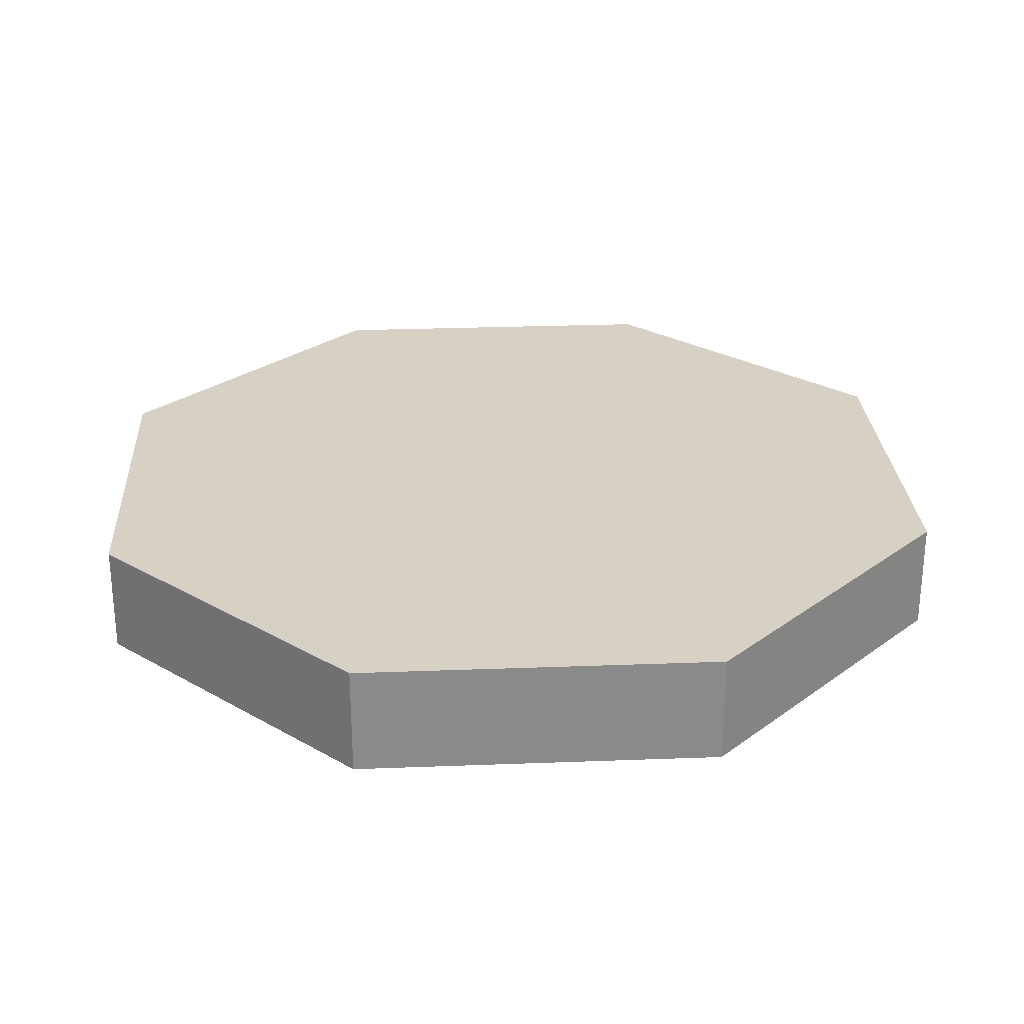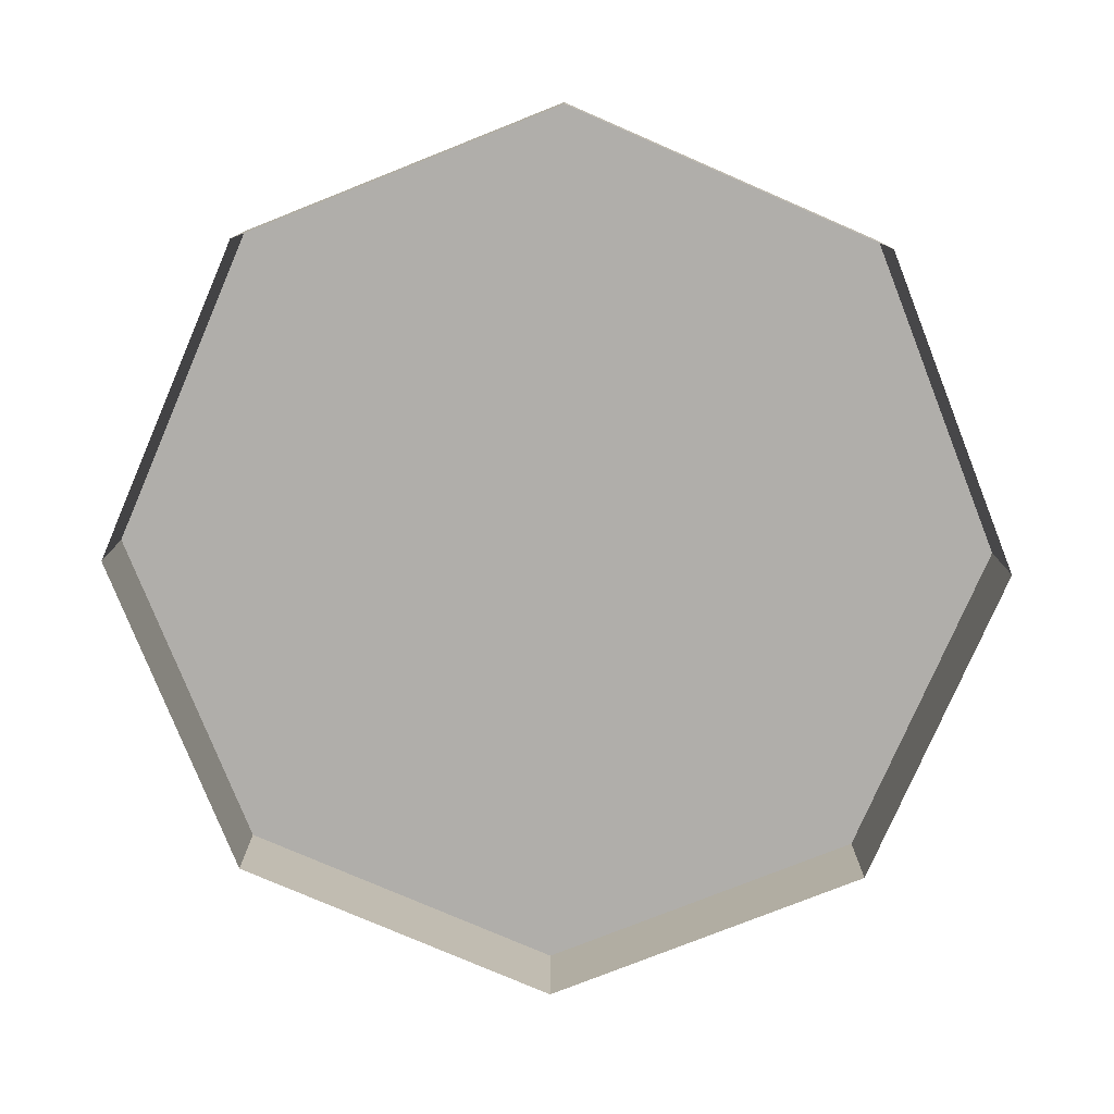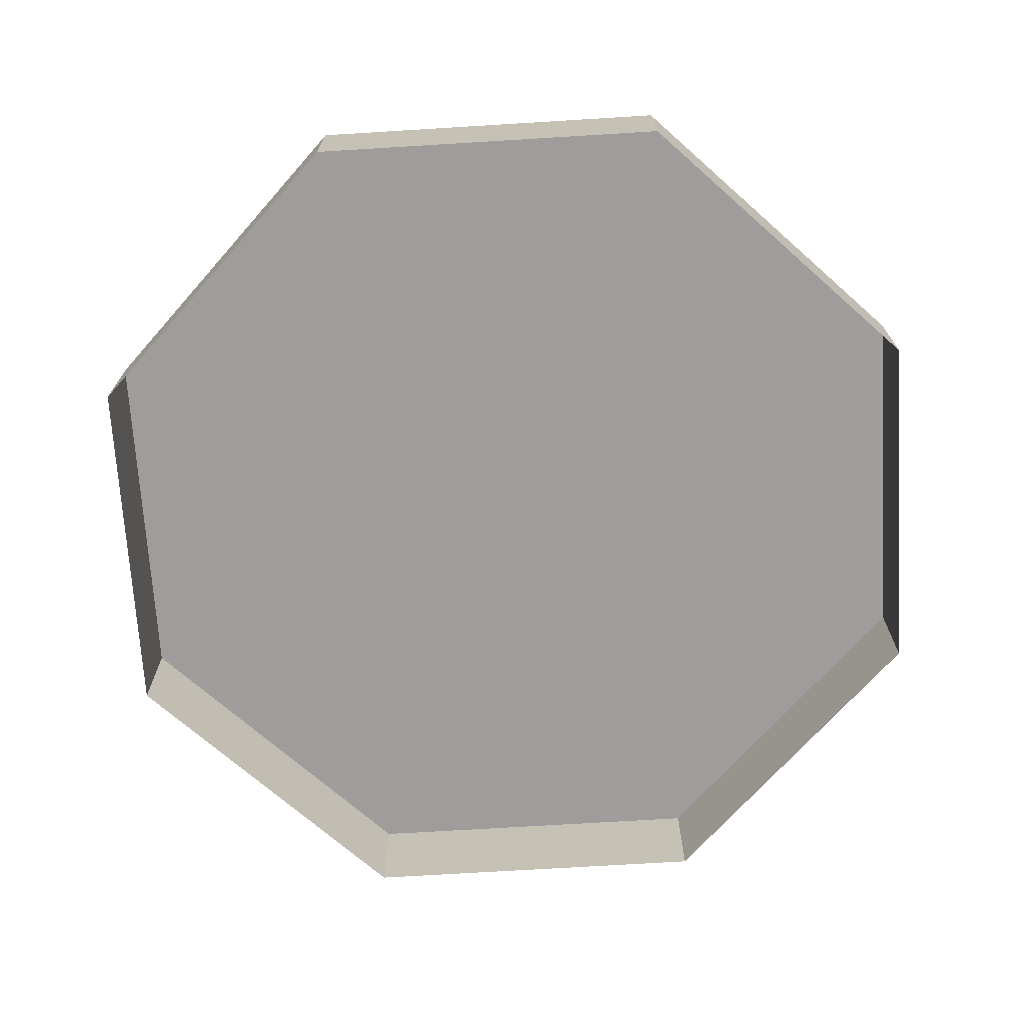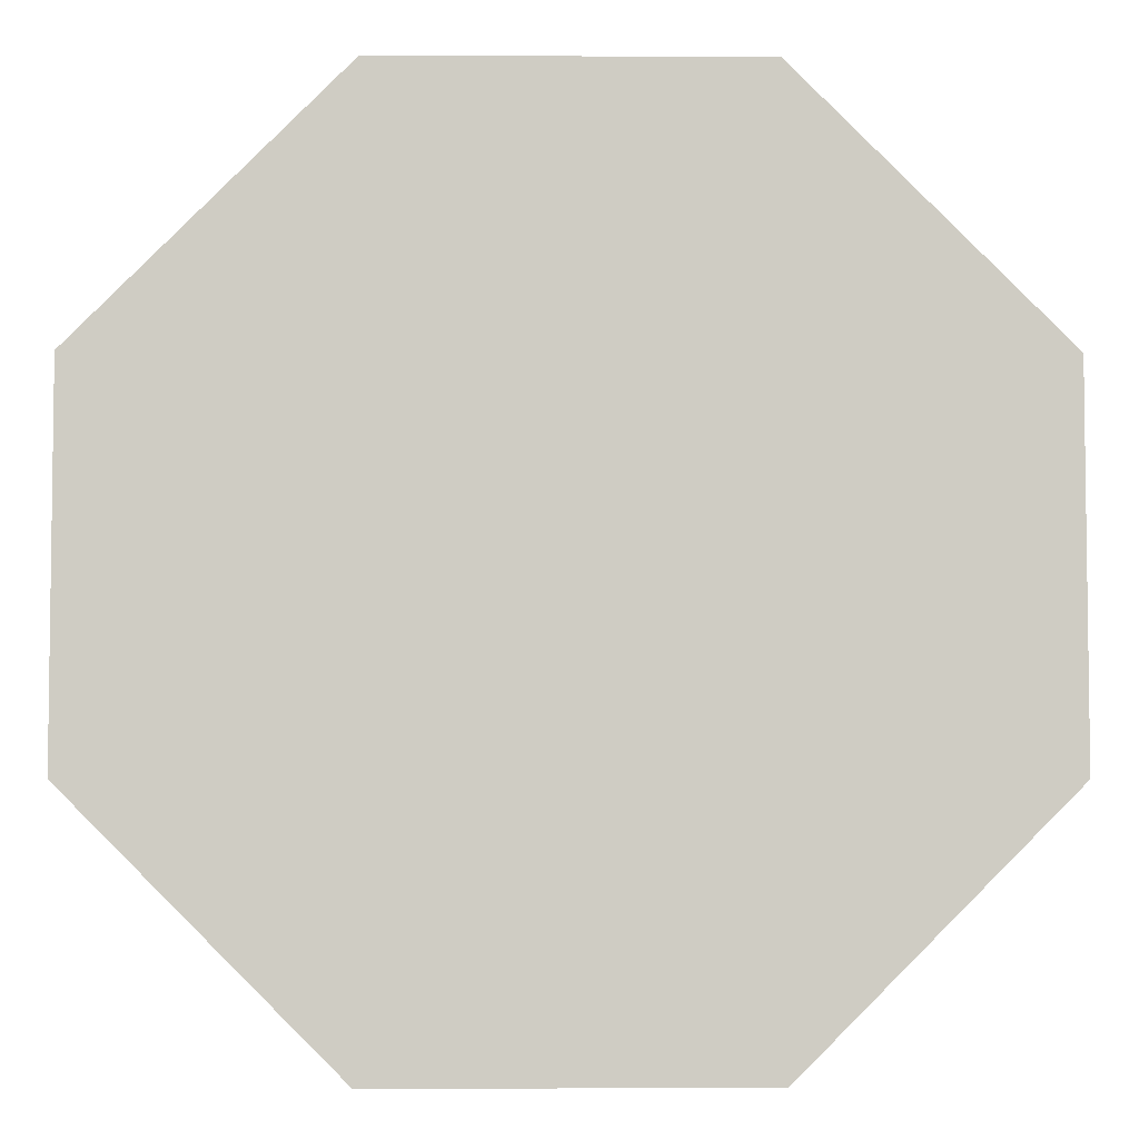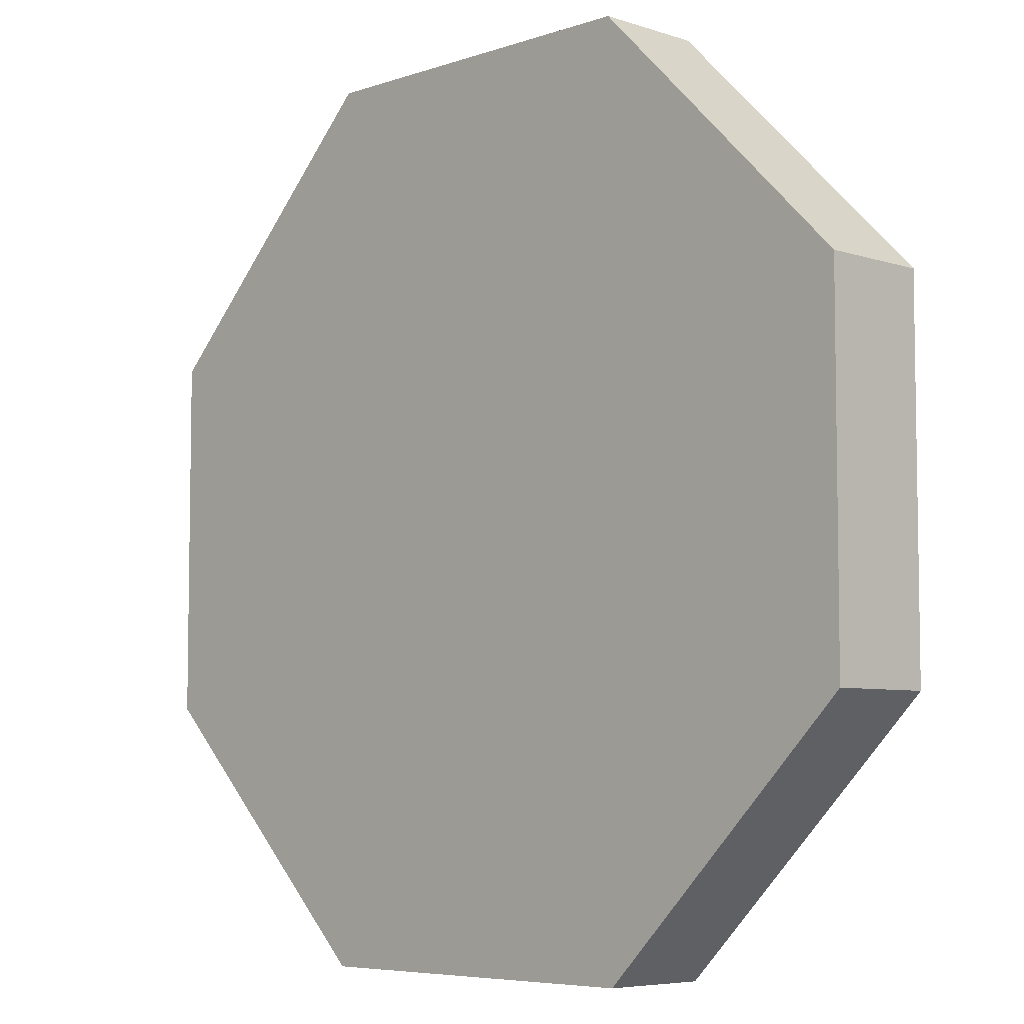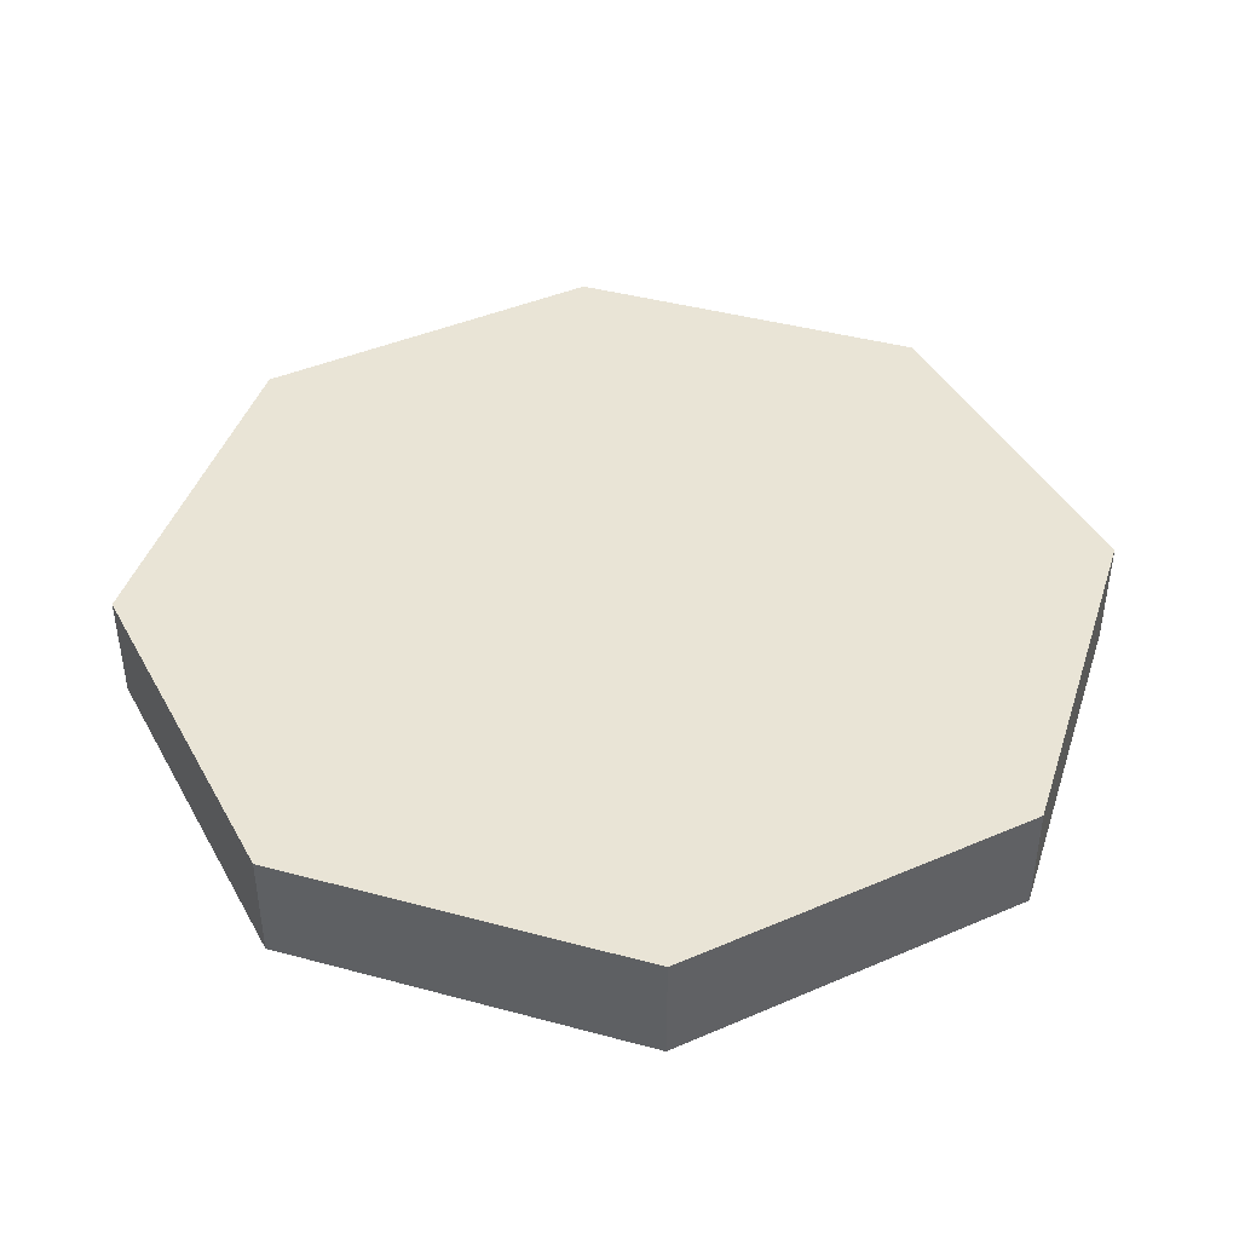
<metadata>
{"format":"obj","ext":"obj","renderer":"f3d","projection":"perspective","resolution":1024,"background":"white","views":[{"elev":26.9,"azim":-48.4,"up":"+Y"},{"elev":-77.8,"azim":21.6,"up":"+Y"},{"elev":-70.5,"azim":48.5,"up":"+Y"},{"elev":-5.0,"azim":179.1,"up":"+Z"},{"elev":-6.1,"azim":-134.4,"up":"+Z"},{"elev":42.6,"azim":107.8,"up":"+Y"}]}
</metadata>
<code>
o mesh18/mesh18-geometry#mesh18-geometry
v 0.345 -0.04221 -0.01969
v 0.2948 -0.06365 -0.06994
v 0.2948 -0.04221 -0.06994
v 0.345 -0.06365 -0.01969
v 0.2948 -0.04221 -0.141
v 0.3962 -0.04221 -0.01969
v 0.2948 -0.06365 -0.141
v 0.345 -0.04221 -0.1912
v 0.4161 -0.06365 -0.01969
v 0.4161 -0.04221 -0.01969
v 0.345 -0.06365 -0.1912
v 0.4663 -0.06365 -0.06994
v 0.4161 -0.04221 -0.1912
v 0.4161 -0.06365 -0.1912
v 0.4663 -0.04221 -0.06994
v 0.4663 -0.04221 -0.141
v 0.4349 -0.04221 -0.03852
v 0.4663 -0.06365 -0.141
f 1 2 3
f 2 1 4
f 3 2 1
f 4 1 2
f 2 5 3
f 3 5 2
f 5 1 3
f 3 1 5
f 6 4 1
f 1 4 6
f 5 2 7
f 7 2 5
f 1 5 8
f 8 5 1
f 4 6 9
f 9 6 4
f 1 6 8
f 8 6 1
f 7 8 5
f 5 8 7
f 9 6 10
f 10 6 9
f 10 8 6
f 6 8 10
f 8 7 11
f 11 7 8
f 10 12 9
f 9 12 10
f 8 10 13
f 13 10 8
f 14 8 11
f 11 8 14
f 12 10 15
f 15 10 12
f 16 10 13
f 13 10 16
f 8 14 13
f 13 14 8
f 15 10 17
f 17 10 15
f 15 18 12
f 12 18 15
f 10 16 17
f 17 16 10
f 13 18 16
f 16 18 13
f 18 13 14
f 14 13 18
f 17 16 15
f 15 16 17
f 18 15 16
f 16 15 18

</code>
